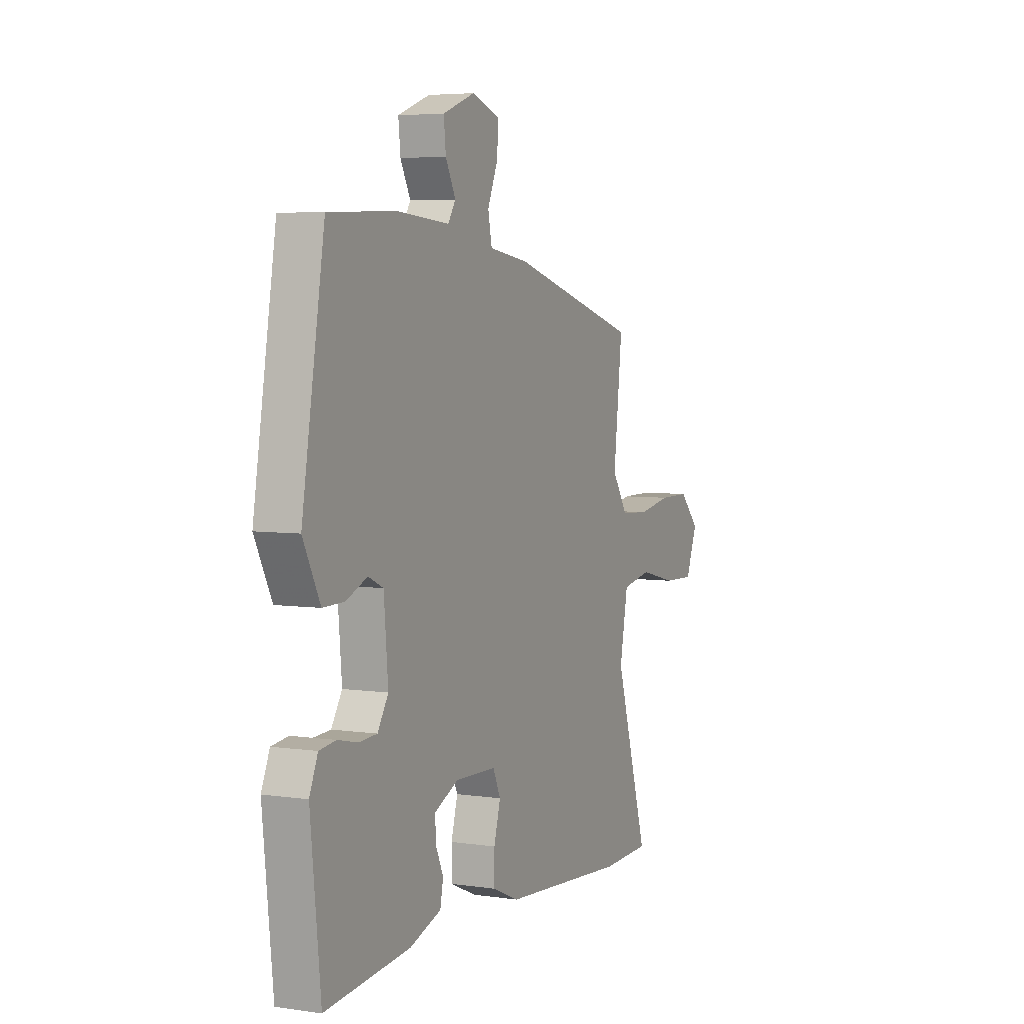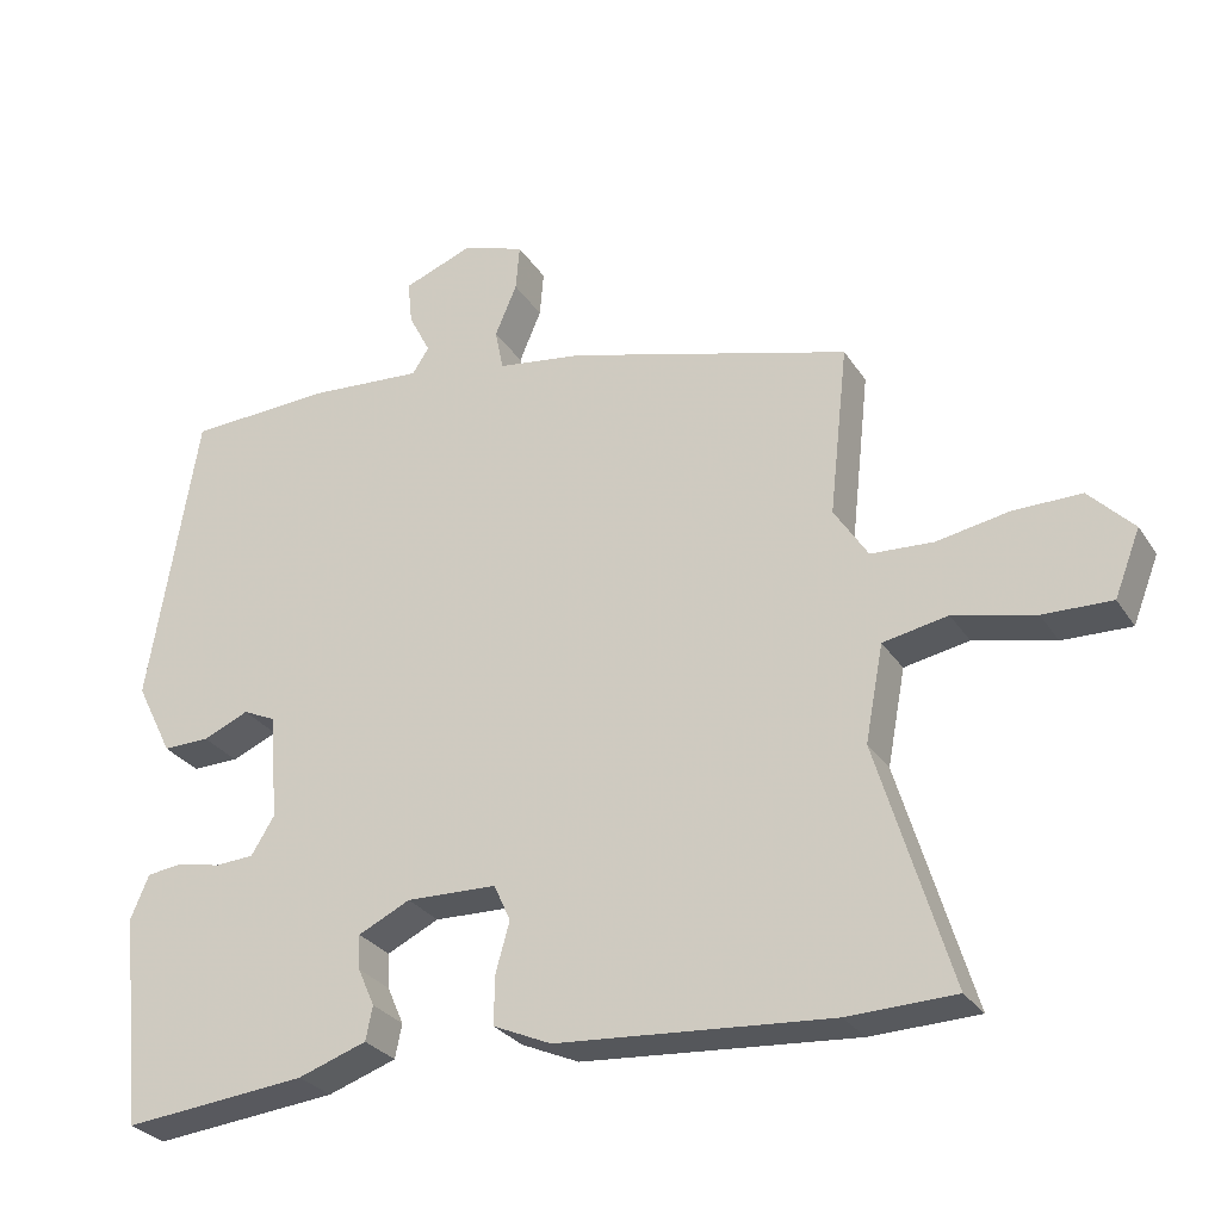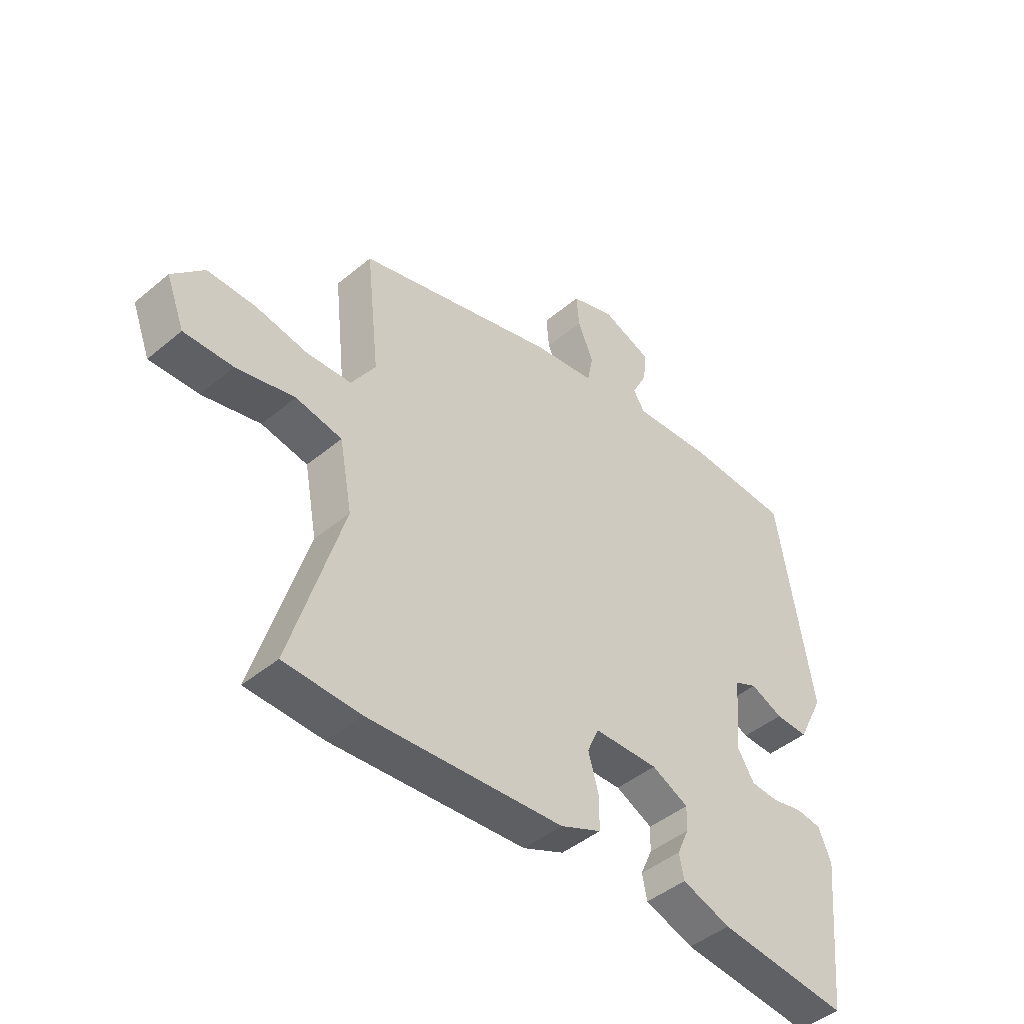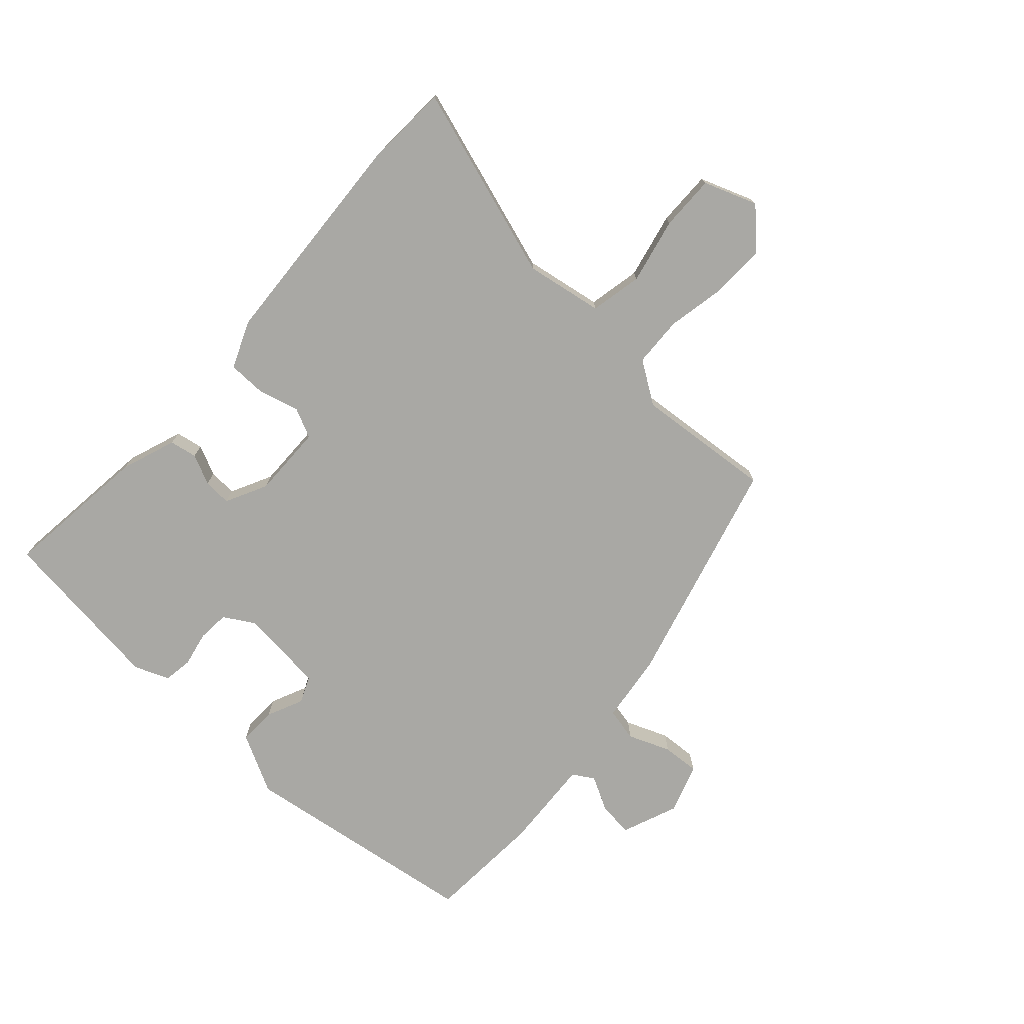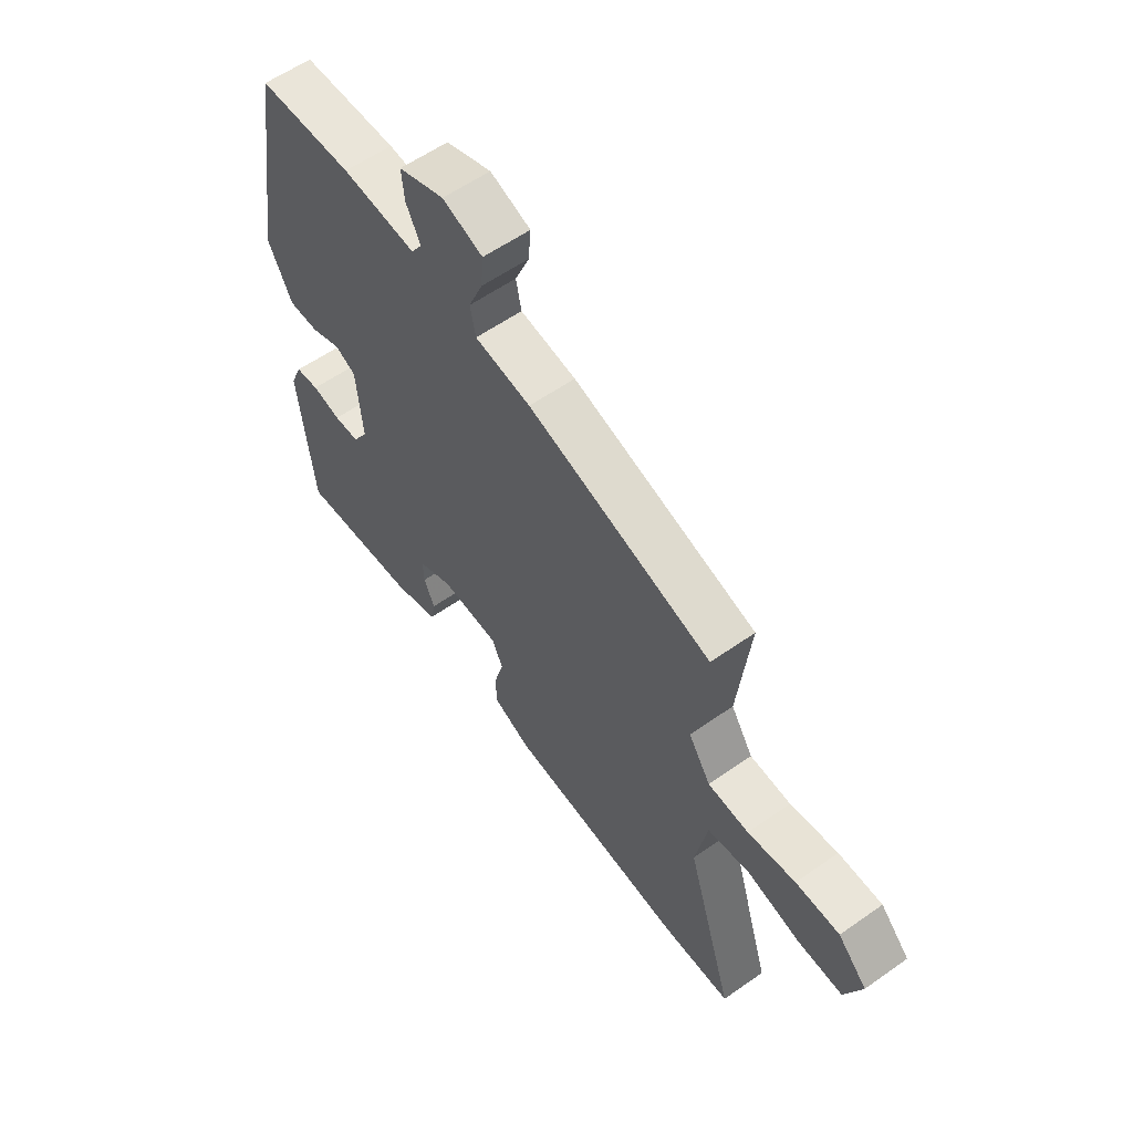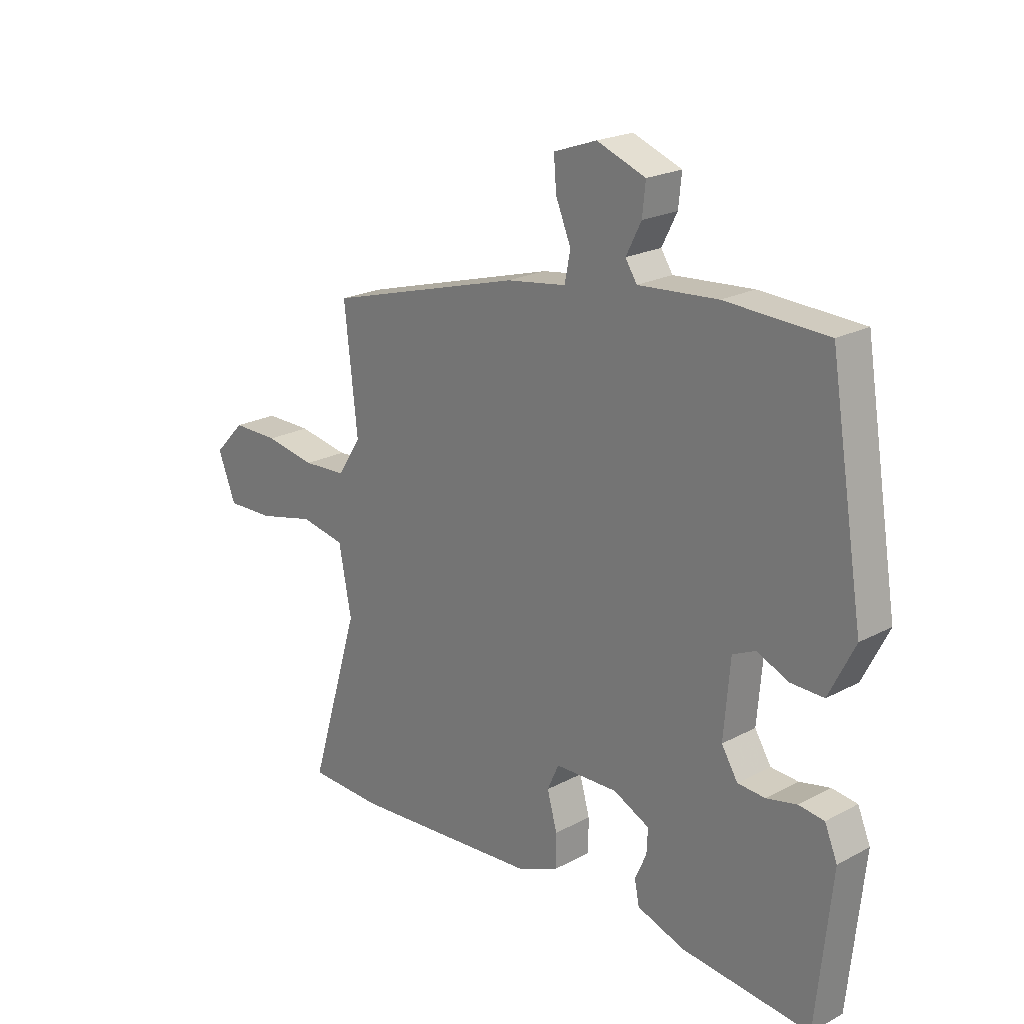
<metadata>
{"format":"obj","ext":"obj","renderer":"f3d","projection":"perspective","resolution":1024,"background":"white","views":[{"elev":5.0,"azim":114.9,"up":"+Z"},{"elev":-28.7,"azim":-153.3,"up":"+Z"},{"elev":-45.1,"azim":-46.1,"up":"+Z"},{"elev":-74.9,"azim":-133.3,"up":"+Y"},{"elev":58.5,"azim":-126.0,"up":"+Z"},{"elev":21.7,"azim":46.9,"up":"+Z"}]}
</metadata>
<code>
v -0.455 0.07 -0.501
v -0.597 0.07 -0.497
v -0.5 0.07 -0.175
v -0.524 0.07 -0.048
v -0.61 0.07 -0.032
v -0.718 0.07 -0.058
v -0.809 0.07 -0.061
v -0.843 0.07 0.026
v -0.784 0.07 0.087
v -0.695 0.07 0.087
v -0.598 0.07 0.07
v -0.515 0.07 0.075
v -0.47 0.07 0.145
v -0.495 0.07 0.371
v -0.12 0.07 0.479
v -0.006 0.07 0.496
v 0.005 0.07 0.551
v -0.024 0.07 0.62
v -0.029 0.07 0.681
v 0.053 0.07 0.71
v 0.146 0.07 0.675
v 0.14 0.07 0.617
v 0.111 0.07 0.56
v 0.133 0.07 0.526
v 0.284 0.07 0.538
v 0.477 0.07 0.53
v 0.542 0.07 0.134
v 0.493 0.07 0.036
v 0.431 0.07 0.037
v 0.37 0.07 0.063
v 0.327 0.07 0.043
v 0.315 0.07 -0.098
v 0.346 0.07 -0.148
v 0.398 0.07 -0.151
v 0.456 0.07 -0.138
v 0.504 0.07 -0.144
v 0.528 0.07 -0.201
v 0.499 0.07 -0.483
v 0.254 0.07 -0.459
v 0.163 0.07 -0.428
v 0.154 0.07 -0.383
v 0.176 0.07 -0.333
v 0.178 0.07 -0.287
v 0.109 0.07 -0.254
v -0.011 0.07 -0.258
v -0.033 0.07 -0.307
v -0.014 0.07 -0.375
v -0.014 0.07 -0.438
v -0.091 0.07 -0.472
v -0.455 0 -0.501
v -0.597 0 -0.497
v -0.5 0 -0.175
v -0.524 0 -0.048
v -0.61 0 -0.032
v -0.718 0 -0.058
v -0.809 0 -0.061
v -0.843 0 0.026
v -0.784 0 0.087
v -0.695 0 0.087
v -0.598 0 0.07
v -0.515 0 0.075
v -0.47 0 0.145
v -0.495 0 0.371
v -0.12 0 0.479
v -0.006 0 0.496
v 0.005 0 0.551
v -0.024 0 0.62
v -0.029 0 0.681
v 0.053 0 0.71
v 0.146 0 0.675
v 0.14 0 0.617
v 0.111 0 0.56
v 0.133 0 0.526
v 0.284 0 0.538
v 0.477 0 0.53
v 0.542 0 0.134
v 0.493 0 0.036
v 0.431 0 0.037
v 0.37 0 0.063
v 0.327 0 0.043
v 0.315 0 -0.098
v 0.346 0 -0.148
v 0.398 0 -0.151
v 0.456 0 -0.138
v 0.504 0 -0.144
v 0.528 0 -0.201
v 0.499 0 -0.483
v 0.254 0 -0.459
v 0.163 0 -0.428
v 0.154 0 -0.383
v 0.176 0 -0.333
v 0.178 0 -0.287
v 0.109 0 -0.254
v -0.011 0 -0.258
v -0.033 0 -0.307
v -0.014 0 -0.375
v -0.014 0 -0.438
v -0.091 0 -0.472
f 46 47 48 49
f 46 49 1 2
f 45 46 2 3
f 44 45 3 4
f 39 40 41 42
f 39 42 43
f 38 39 43
f 37 38 43
f 34 35 36 37
f 33 34 37 43
f 32 33 43 44
f 27 28 29 30
f 25 26 27 30
f 24 25 30 31
f 23 24 31 32
f 21 22 23
f 20 21 23
f 17 18 19 20
f 16 17 20 23
f 13 14 15 16
f 12 13 16 23
f 8 9 10 11
f 8 11 12
f 5 6 7 8
f 4 5 8 12
f 23 32 44
f 4 12 23 44
f 98 97 96 95
f 51 50 98 95
f 52 51 95 94
f 53 52 94 93
f 91 90 89 88
f 92 91 88
f 92 88 87
f 92 87 86
f 86 85 84 83
f 92 86 83 82
f 93 92 82 81
f 79 78 77 76
f 79 76 75 74
f 80 79 74 73
f 81 80 73 72
f 72 71 70
f 72 70 69
f 69 68 67 66
f 72 69 66 65
f 65 64 63 62
f 72 65 62 61
f 60 59 58 57
f 61 60 57
f 57 56 55 54
f 61 57 54 53
f 93 81 72
f 93 72 61 53
f 1 50 51 2
f 2 51 52 3
f 3 52 53 4
f 4 53 54 5
f 5 54 55 6
f 6 55 56 7
f 7 56 57 8
f 8 57 58 9
f 9 58 59 10
f 10 59 60 11
f 11 60 61 12
f 12 61 62 13
f 13 62 63 14
f 14 63 64 15
f 15 64 65 16
f 16 65 66 17
f 17 66 67 18
f 18 67 68 19
f 19 68 69 20
f 20 69 70 21
f 21 70 71 22
f 22 71 72 23
f 23 72 73 24
f 24 73 74 25
f 25 74 75 26
f 26 75 76 27
f 27 76 77 28
f 28 77 78 29
f 29 78 79 30
f 30 79 80 31
f 31 80 81 32
f 32 81 82 33
f 33 82 83 34
f 34 83 84 35
f 35 84 85 36
f 36 85 86 37
f 37 86 87 38
f 38 87 88 39
f 39 88 89 40
f 40 89 90 41
f 41 90 91 42
f 42 91 92 43
f 43 92 93 44
f 44 93 94 45
f 45 94 95 46
f 46 95 96 47
f 47 96 97 48
f 48 97 98 49
f 49 98 50 1

</code>
